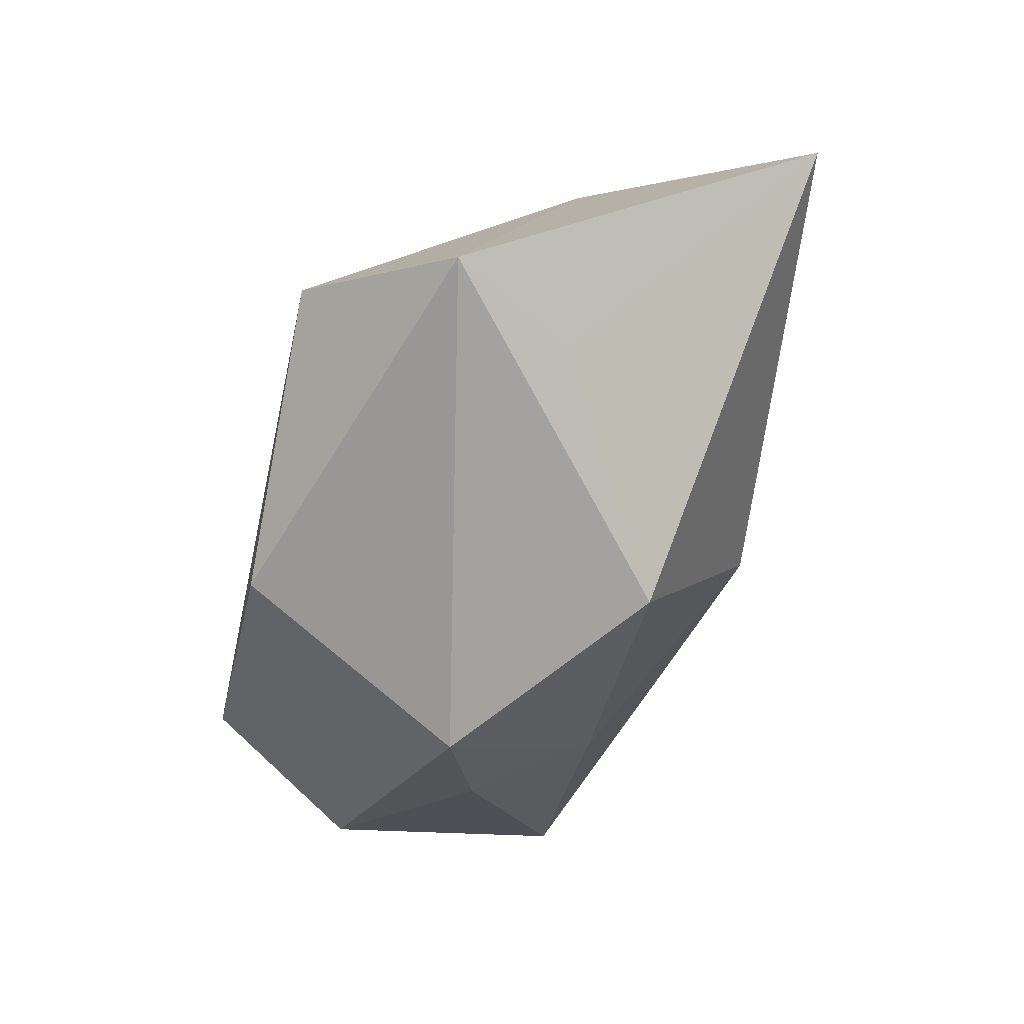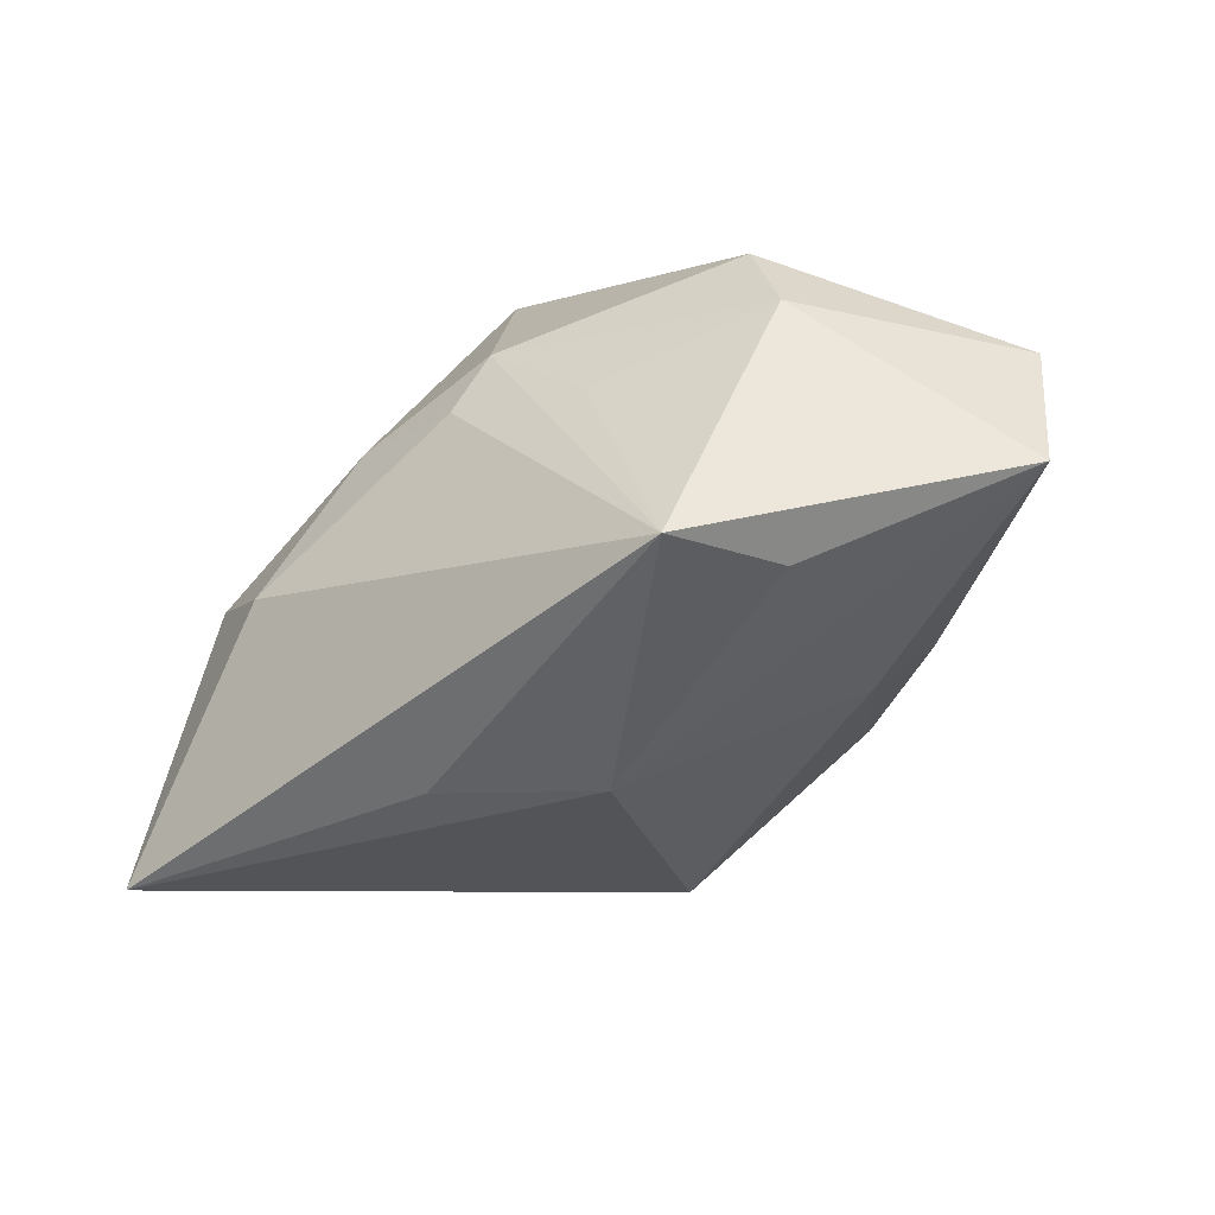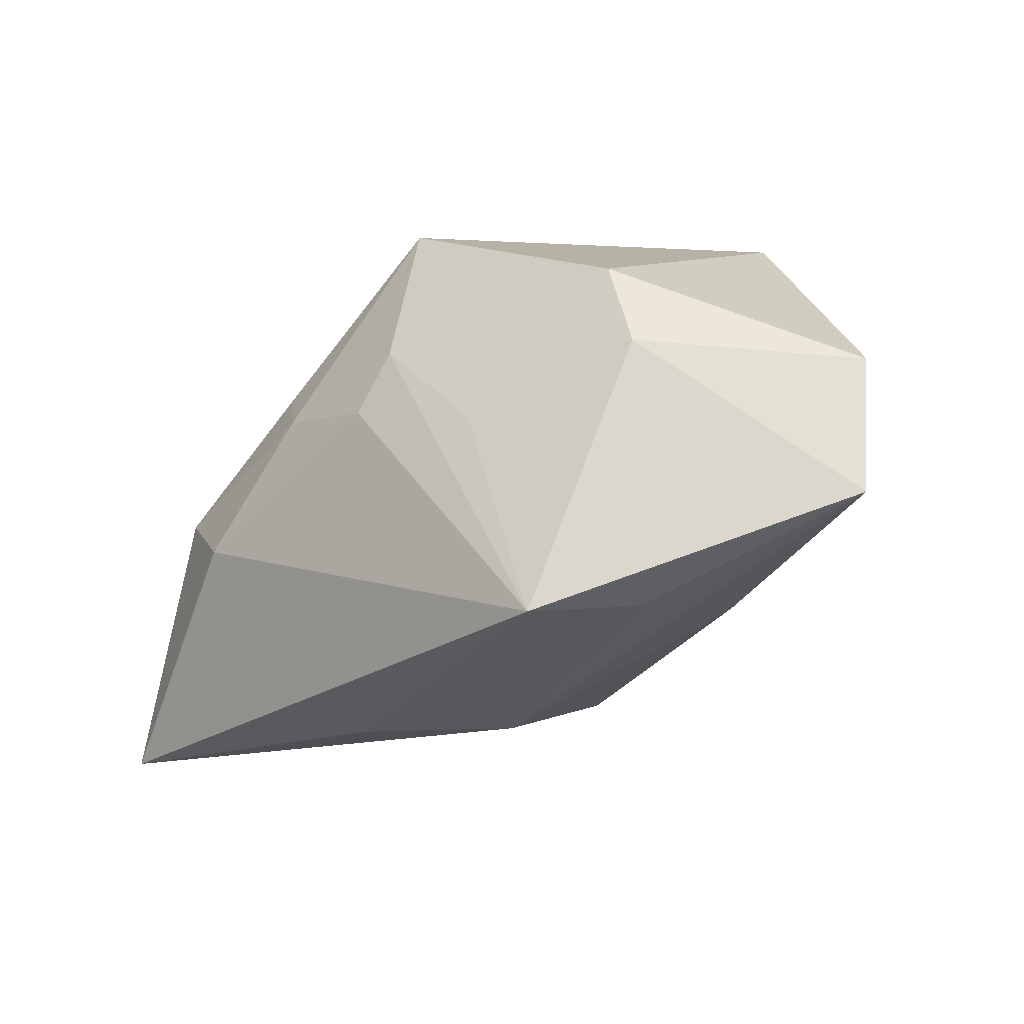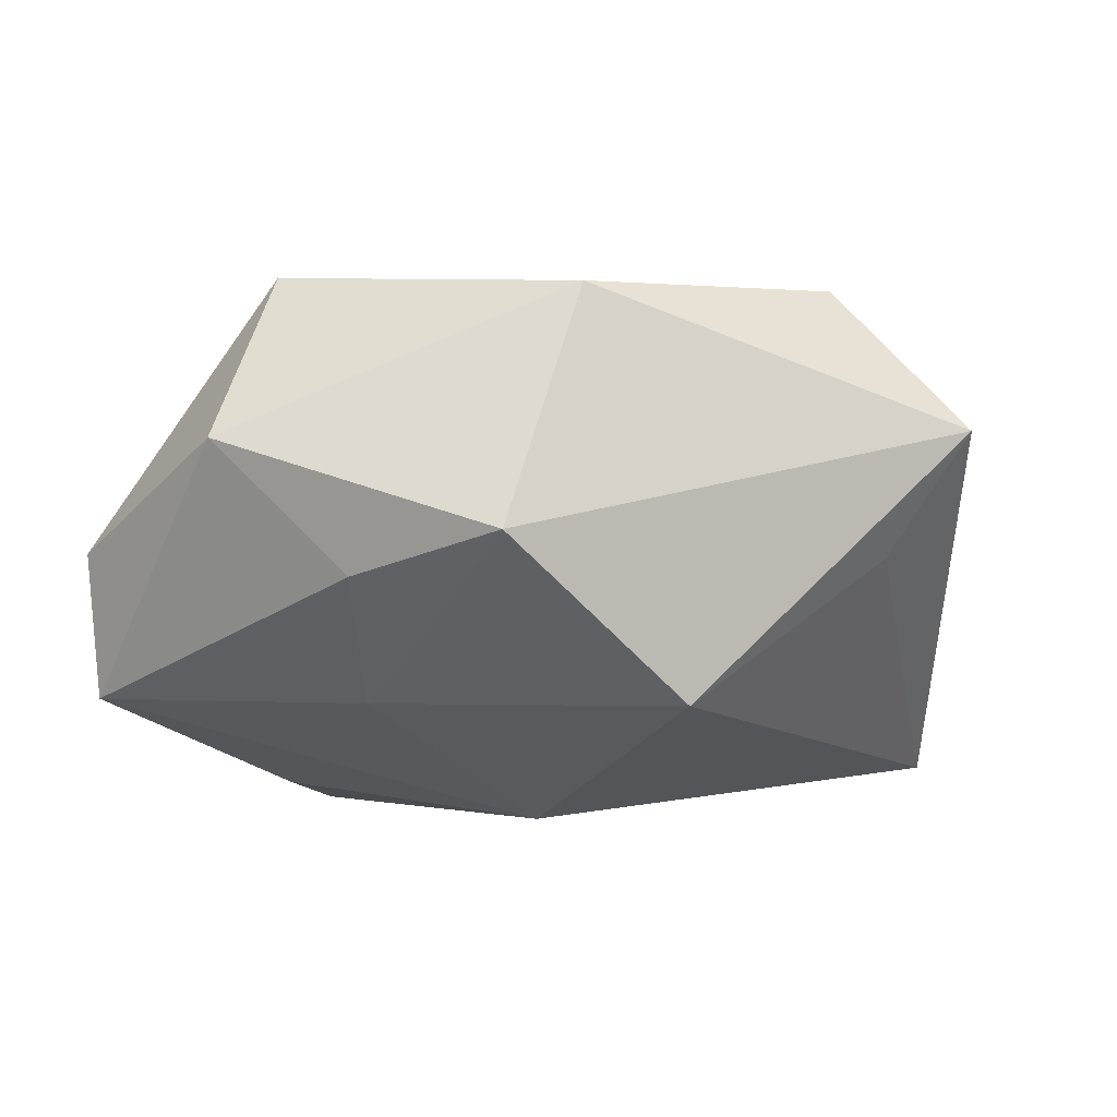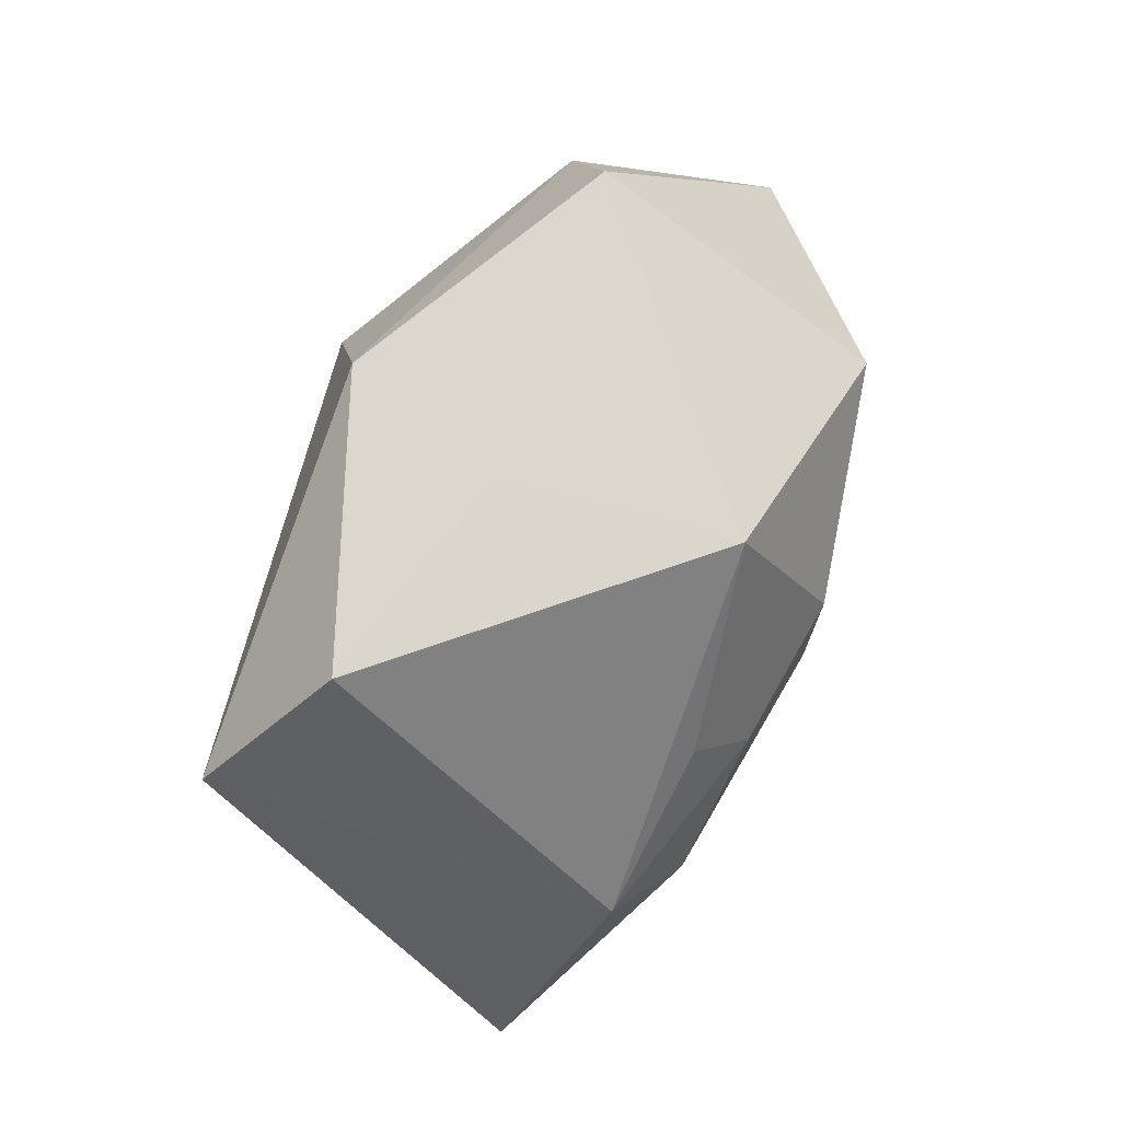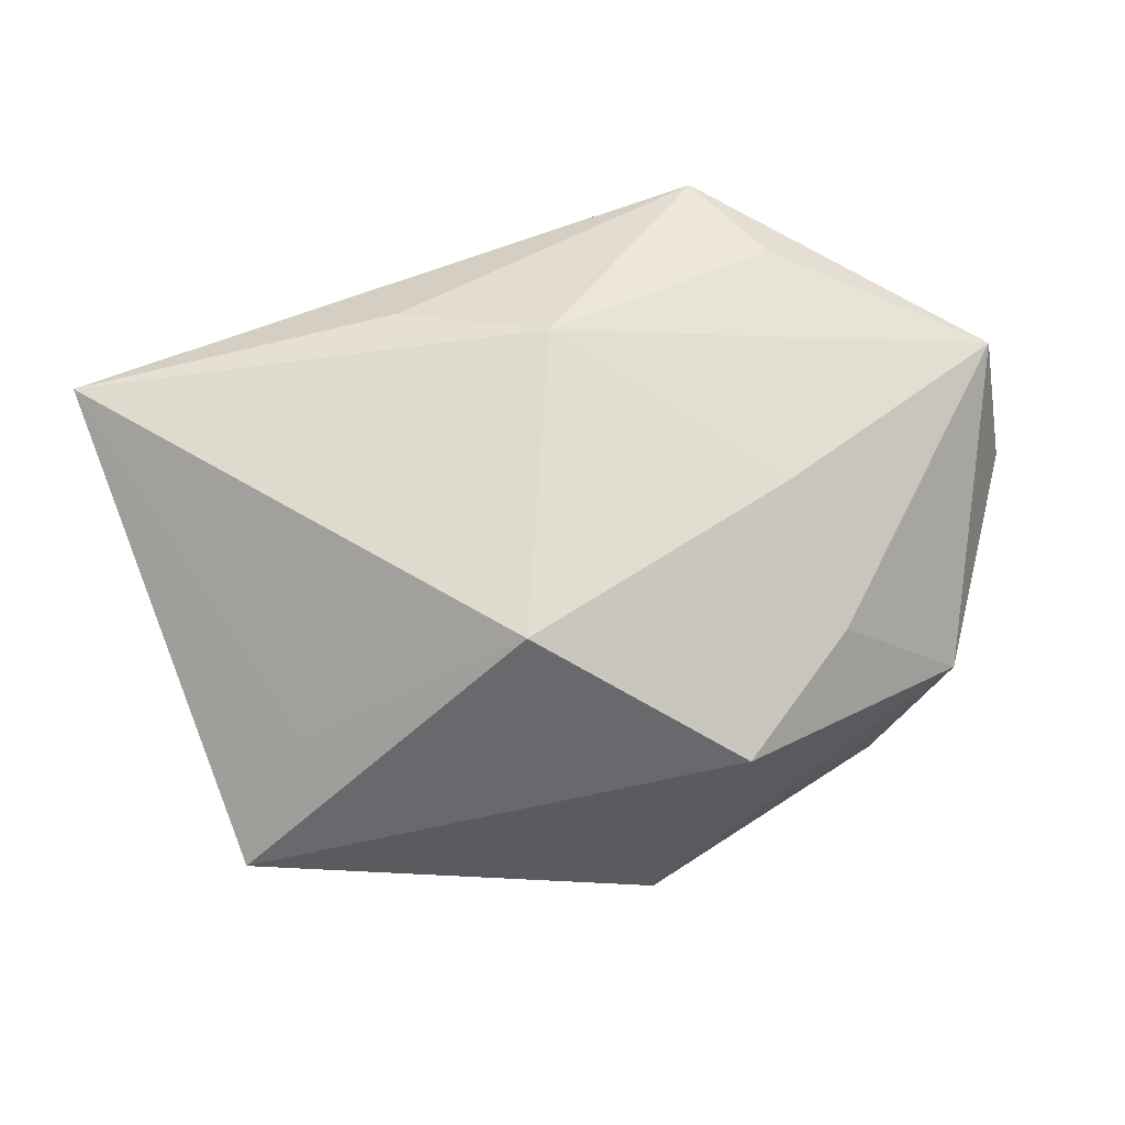
<metadata>
{"format":"obj","ext":"obj","renderer":"f3d","projection":"perspective","resolution":1024,"background":"white","views":[{"elev":-72.3,"azim":77.3,"up":"+Y"},{"elev":-48.5,"azim":-158.0,"up":"+Z"},{"elev":-27.1,"azim":-152.9,"up":"+Z"},{"elev":-0.1,"azim":-23.7,"up":"+Z"},{"elev":73.3,"azim":102.7,"up":"+Z"},{"elev":-49.2,"azim":-174.6,"up":"+Y"}]}
</metadata>
<code>
v 0.01061 0.00506 -0.01968
v 0.02018 0.0129 -0.005663
v 0.02532 0.008629 -0.0004091
v -0.00416 -0.01609 0.0182
v -0.01911 -0.0113 -0.001712
v 0.001138 0.01878 0.004043
v 0.001934 -0.004747 0.01905
v 0.01435 0.01187 0.006917
v -0.01047 0.01911 -0.01958
v -0.03227 0.008677 -0.0001718
v -0.0273 -0.006063 0.007636
v -0.0314 0.008641 -0.01062
v -0.01853 0.01865 -0.000196
v -0.0001623 0.001259 -0.01998
v 0.02394 -0.02037 0.008511
v 0.004034 0.01825 -4.246e-05
v 0.01169 0.0155 0.002529
v 0.03386 0.002119 -0.01745
v -0.00561 0.01897 -0.003119
v 0.00215 -0.01944 -0.01038
v -0.01665 0.01827 0.006522
v 0.01743 -0.01189 0.01894
v -0.01588 0.01241 -0.01758
v -0.01178 -0.02037 0.001379
v -0.02136 -0.0025 0.01905
v -0.01583 -0.005403 -0.01056
v 0.002652 0.01213 0.01905
v 0.01878 -0.01731 -0.0004663
f 22 25 4
f 2 18 9
f 18 20 14
f 21 25 27
f 15 22 4
f 27 25 7
f 7 22 27
f 25 22 7
f 27 22 3
f 18 2 3
f 3 15 18
f 22 15 3
f 9 18 1
f 1 14 9
f 18 14 1
f 9 14 23
f 23 12 9
f 14 12 23
f 26 14 20
f 26 12 14
f 9 12 13
f 13 19 9
f 25 21 10
f 21 13 10
f 10 13 12
f 28 20 18
f 18 15 28
f 28 15 20
f 27 3 8
f 6 21 27
f 6 13 21
f 19 13 6
f 9 19 6
f 24 26 20
f 24 15 4
f 20 15 24
f 27 8 17
f 17 6 27
f 17 3 2
f 17 8 3
f 16 2 9
f 9 6 16
f 16 17 2
f 6 17 16
f 4 25 11
f 11 24 4
f 25 10 11
f 11 10 12
f 5 11 12
f 24 11 5
f 12 26 5
f 26 24 5

</code>
